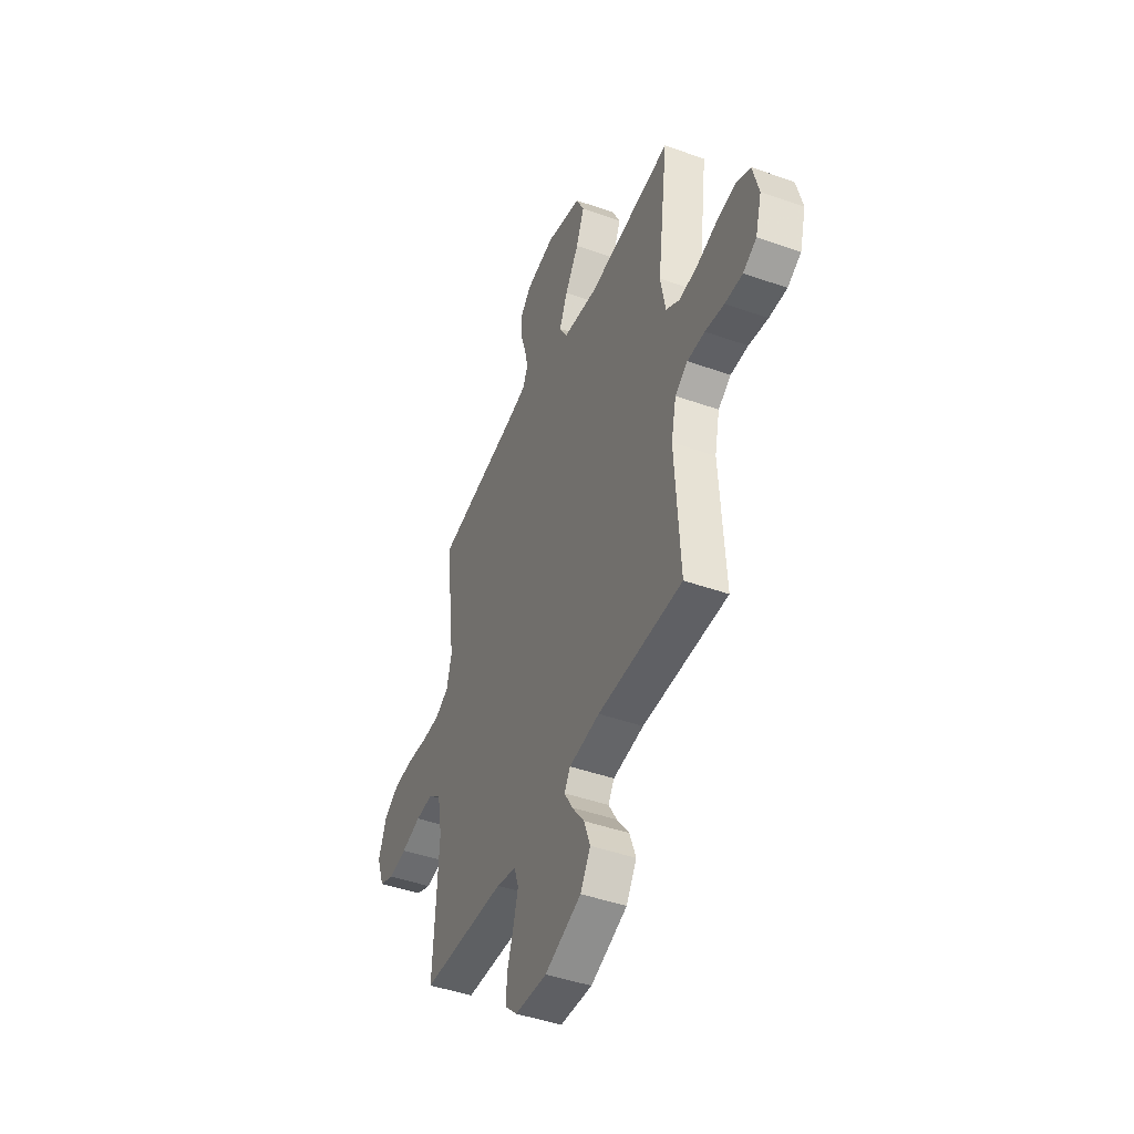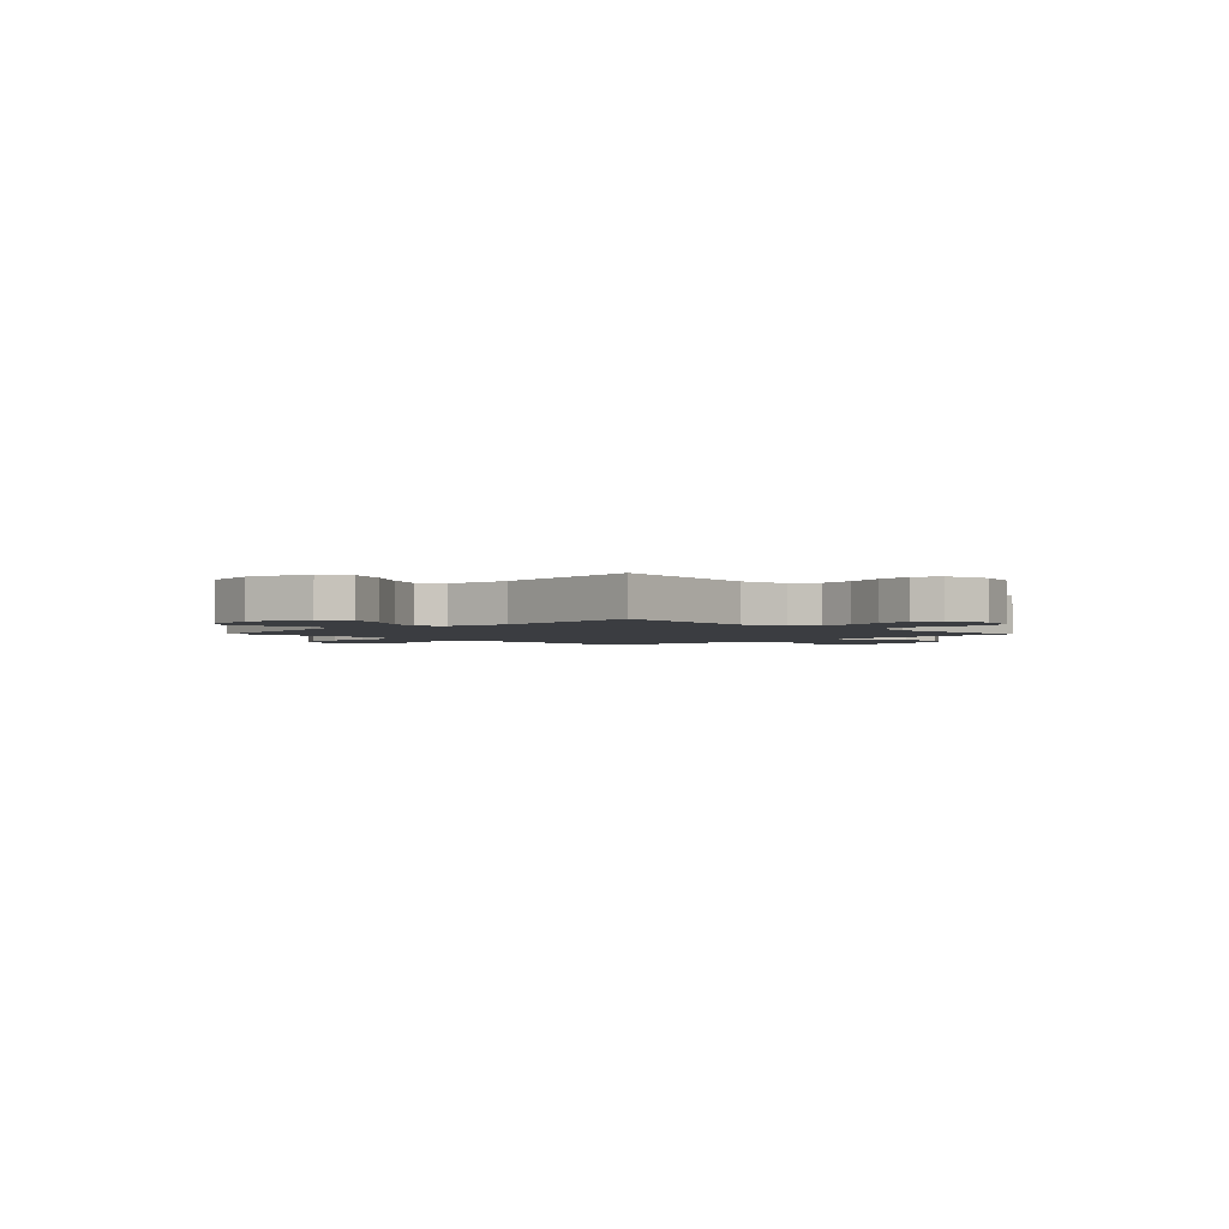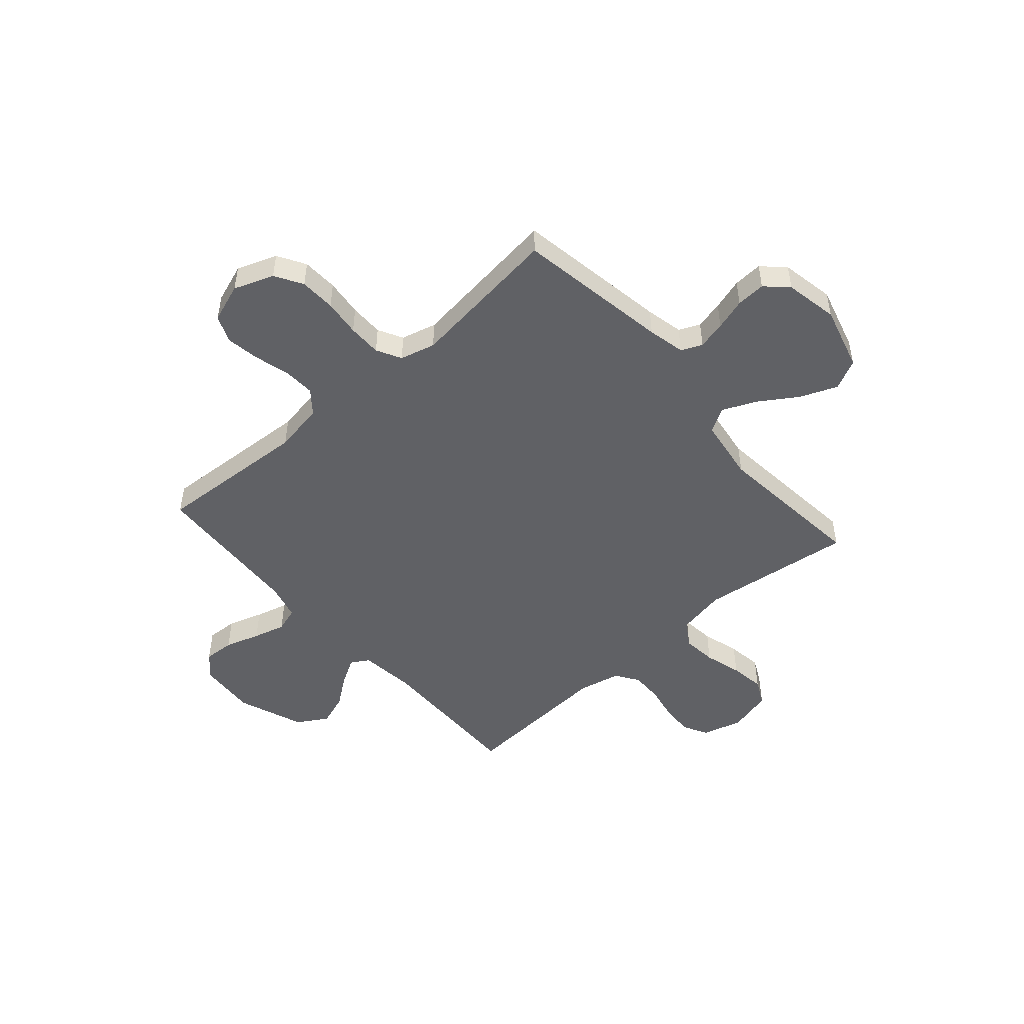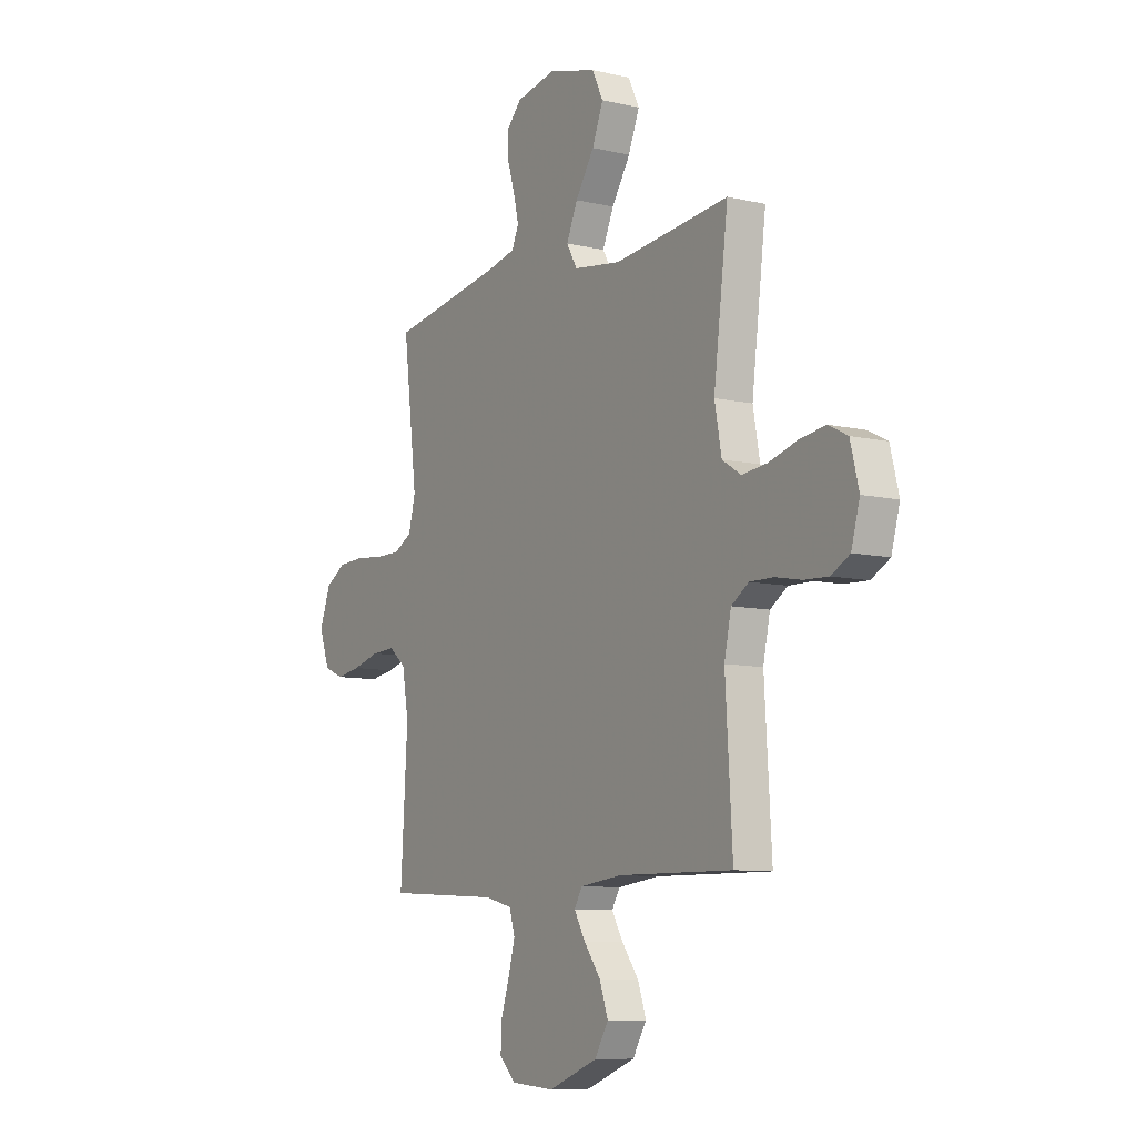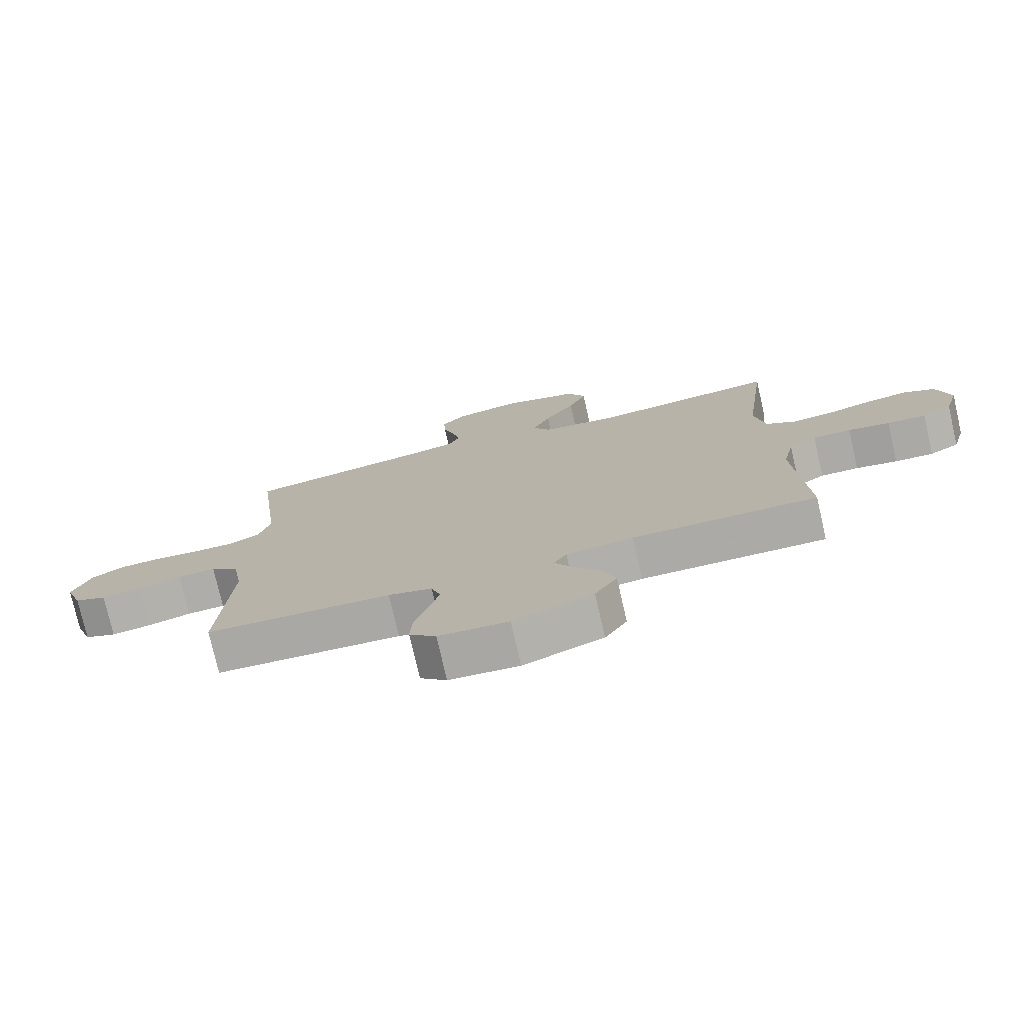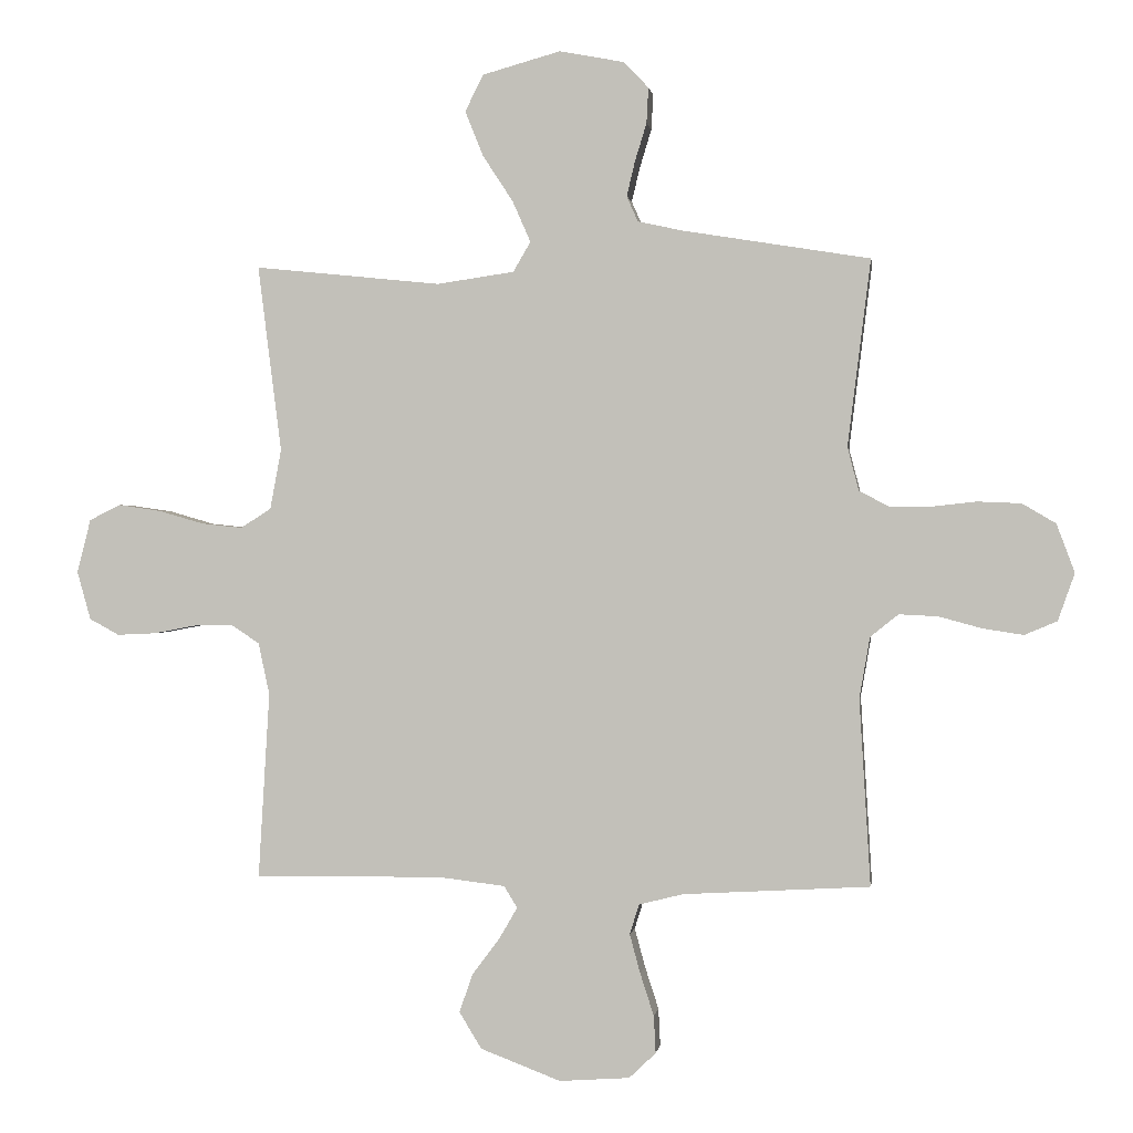
<metadata>
{"format":"obj","ext":"obj","renderer":"f3d","projection":"perspective","resolution":1024,"background":"white","views":[{"elev":-45.1,"azim":67.7,"up":"+Z"},{"elev":-2.3,"azim":44.2,"up":"+Y"},{"elev":-49.4,"azim":-48.8,"up":"+Y"},{"elev":-8.9,"azim":58.1,"up":"+Z"},{"elev":-76.4,"azim":12.9,"up":"+Z"},{"elev":0.3,"azim":-171.9,"up":"+Z"}]}
</metadata>
<code>
v 0.5 0.07 0.5
v 0.462 0.07 0.2
v 0.48 0.07 0.104
v 0.529 0.07 0.073
v 0.595 0.07 0.08
v 0.668 0.07 0.101
v 0.736 0.07 0.111
v 0.786 0.07 0.086
v 0.808 0.07 0
v 0.786 0.07 -0.078
v 0.738 0.07 -0.104
v 0.675 0.07 -0.101
v 0.607 0.07 -0.088
v 0.545 0.07 -0.087
v 0.5 0.07 -0.117
v 0.482 0.07 -0.2
v 0.5 0.07 -0.5
v 0.2 0.07 -0.496
v 0.091 0.07 -0.509
v 0.07 0.07 -0.544
v 0.099 0.07 -0.594
v 0.143 0.07 -0.653
v 0.165 0.07 -0.715
v 0.129 0.07 -0.774
v 0 0.07 -0.823
v -0.113 0.07 -0.815
v -0.156 0.07 -0.774
v -0.153 0.07 -0.714
v -0.131 0.07 -0.646
v -0.114 0.07 -0.583
v -0.129 0.07 -0.535
v -0.2 0.07 -0.517
v -0.5 0.07 -0.5
v -0.482 0.07 -0.2
v -0.499 0.07 -0.102
v -0.544 0.07 -0.066
v -0.606 0.07 -0.069
v -0.676 0.07 -0.088
v -0.741 0.07 -0.098
v -0.793 0.07 -0.076
v -0.82 0.07 0
v -0.791 0.07 0.078
v -0.737 0.07 0.11
v -0.667 0.07 0.113
v -0.595 0.07 0.105
v -0.529 0.07 0.105
v -0.481 0.07 0.131
v -0.463 0.07 0.2
v -0.5 0.07 0.5
v -0.2 0.07 0.549
v -0.127 0.07 0.565
v -0.109 0.07 0.606
v -0.122 0.07 0.661
v -0.141 0.07 0.723
v -0.144 0.07 0.78
v -0.104 0.07 0.822
v 0 0.07 0.842
v 0.126 0.07 0.807
v 0.155 0.07 0.748
v 0.126 0.07 0.676
v 0.077 0.07 0.601
v 0.048 0.07 0.535
v 0.076 0.07 0.487
v 0.2 0.07 0.469
v 0.5 0 0.5
v 0.462 0 0.2
v 0.48 0 0.104
v 0.529 0 0.073
v 0.595 0 0.08
v 0.668 0 0.101
v 0.736 0 0.111
v 0.786 0 0.086
v 0.808 0 0
v 0.786 0 -0.078
v 0.738 0 -0.104
v 0.675 0 -0.101
v 0.607 0 -0.088
v 0.545 0 -0.087
v 0.5 0 -0.117
v 0.482 0 -0.2
v 0.5 0 -0.5
v 0.2 0 -0.496
v 0.091 0 -0.509
v 0.07 0 -0.544
v 0.099 0 -0.594
v 0.143 0 -0.653
v 0.165 0 -0.715
v 0.129 0 -0.774
v 0 0 -0.823
v -0.113 0 -0.815
v -0.156 0 -0.774
v -0.153 0 -0.714
v -0.131 0 -0.646
v -0.114 0 -0.583
v -0.129 0 -0.535
v -0.2 0 -0.517
v -0.5 0 -0.5
v -0.482 0 -0.2
v -0.499 0 -0.102
v -0.544 0 -0.066
v -0.606 0 -0.069
v -0.676 0 -0.088
v -0.741 0 -0.098
v -0.793 0 -0.076
v -0.82 0 0
v -0.791 0 0.078
v -0.737 0 0.11
v -0.667 0 0.113
v -0.595 0 0.105
v -0.529 0 0.105
v -0.481 0 0.131
v -0.463 0 0.2
v -0.5 0 0.5
v -0.2 0 0.549
v -0.127 0 0.565
v -0.109 0 0.606
v -0.122 0 0.661
v -0.141 0 0.723
v -0.144 0 0.78
v -0.104 0 0.822
v 0 0 0.842
v 0.126 0 0.807
v 0.155 0 0.748
v 0.126 0 0.676
v 0.077 0 0.601
v 0.048 0 0.535
v 0.076 0 0.487
v 0.2 0 0.469
f 59 60 61
f 58 59 61
f 57 58 61
f 56 57 61
f 55 56 61
f 54 55 61
f 53 54 61
f 52 53 61 62
f 51 52 62 63
f 48 49 50
f 50 51 63
f 48 50 63
f 47 48 63
f 43 44 45
f 42 43 45
f 41 42 45
f 40 41 45
f 39 40 45
f 38 39 45
f 37 38 45
f 36 37 45 46
f 35 36 46 47
f 32 33 34
f 47 63 64
f 35 47 64
f 34 35 64
f 32 34 64
f 31 32 64
f 27 28 29
f 26 27 29
f 25 26 29
f 24 25 29
f 23 24 29
f 22 23 29
f 21 22 29
f 20 21 29 30
f 16 17 18
f 15 16 18 19
f 11 12 13
f 10 11 13
f 9 10 13
f 8 9 13
f 7 8 13
f 6 7 13
f 5 6 13
f 4 5 13 14
f 3 4 14 15
f 64 1 2
f 31 64 2
f 30 31 2
f 20 30 2
f 19 20 2
f 2 3 15 19
f 125 124 123
f 125 123 122
f 125 122 121
f 125 121 120
f 125 120 119
f 125 119 118
f 125 118 117
f 126 125 117 116
f 127 126 116 115
f 114 113 112
f 127 115 114
f 127 114 112
f 127 112 111
f 109 108 107
f 109 107 106
f 109 106 105
f 109 105 104
f 109 104 103
f 109 103 102
f 109 102 101
f 110 109 101 100
f 111 110 100 99
f 98 97 96
f 128 127 111
f 128 111 99
f 128 99 98
f 128 98 96
f 128 96 95
f 93 92 91
f 93 91 90
f 93 90 89
f 93 89 88
f 93 88 87
f 93 87 86
f 93 86 85
f 94 93 85 84
f 82 81 80
f 83 82 80 79
f 77 76 75
f 77 75 74
f 77 74 73
f 77 73 72
f 77 72 71
f 77 71 70
f 77 70 69
f 78 77 69 68
f 79 78 68 67
f 66 65 128
f 66 128 95
f 66 95 94
f 66 94 84
f 66 84 83
f 83 79 67 66
f 1 65 66 2
f 2 66 67 3
f 3 67 68 4
f 4 68 69 5
f 5 69 70 6
f 6 70 71 7
f 7 71 72 8
f 8 72 73 9
f 9 73 74 10
f 10 74 75 11
f 11 75 76 12
f 12 76 77 13
f 13 77 78 14
f 14 78 79 15
f 15 79 80 16
f 16 80 81 17
f 17 81 82 18
f 18 82 83 19
f 19 83 84 20
f 20 84 85 21
f 21 85 86 22
f 22 86 87 23
f 23 87 88 24
f 24 88 89 25
f 25 89 90 26
f 26 90 91 27
f 27 91 92 28
f 28 92 93 29
f 29 93 94 30
f 30 94 95 31
f 31 95 96 32
f 32 96 97 33
f 33 97 98 34
f 34 98 99 35
f 35 99 100 36
f 36 100 101 37
f 37 101 102 38
f 38 102 103 39
f 39 103 104 40
f 40 104 105 41
f 41 105 106 42
f 42 106 107 43
f 43 107 108 44
f 44 108 109 45
f 45 109 110 46
f 46 110 111 47
f 47 111 112 48
f 48 112 113 49
f 49 113 114 50
f 50 114 115 51
f 51 115 116 52
f 52 116 117 53
f 53 117 118 54
f 54 118 119 55
f 55 119 120 56
f 56 120 121 57
f 57 121 122 58
f 58 122 123 59
f 59 123 124 60
f 60 124 125 61
f 61 125 126 62
f 62 126 127 63
f 63 127 128 64
f 64 128 65 1

</code>
